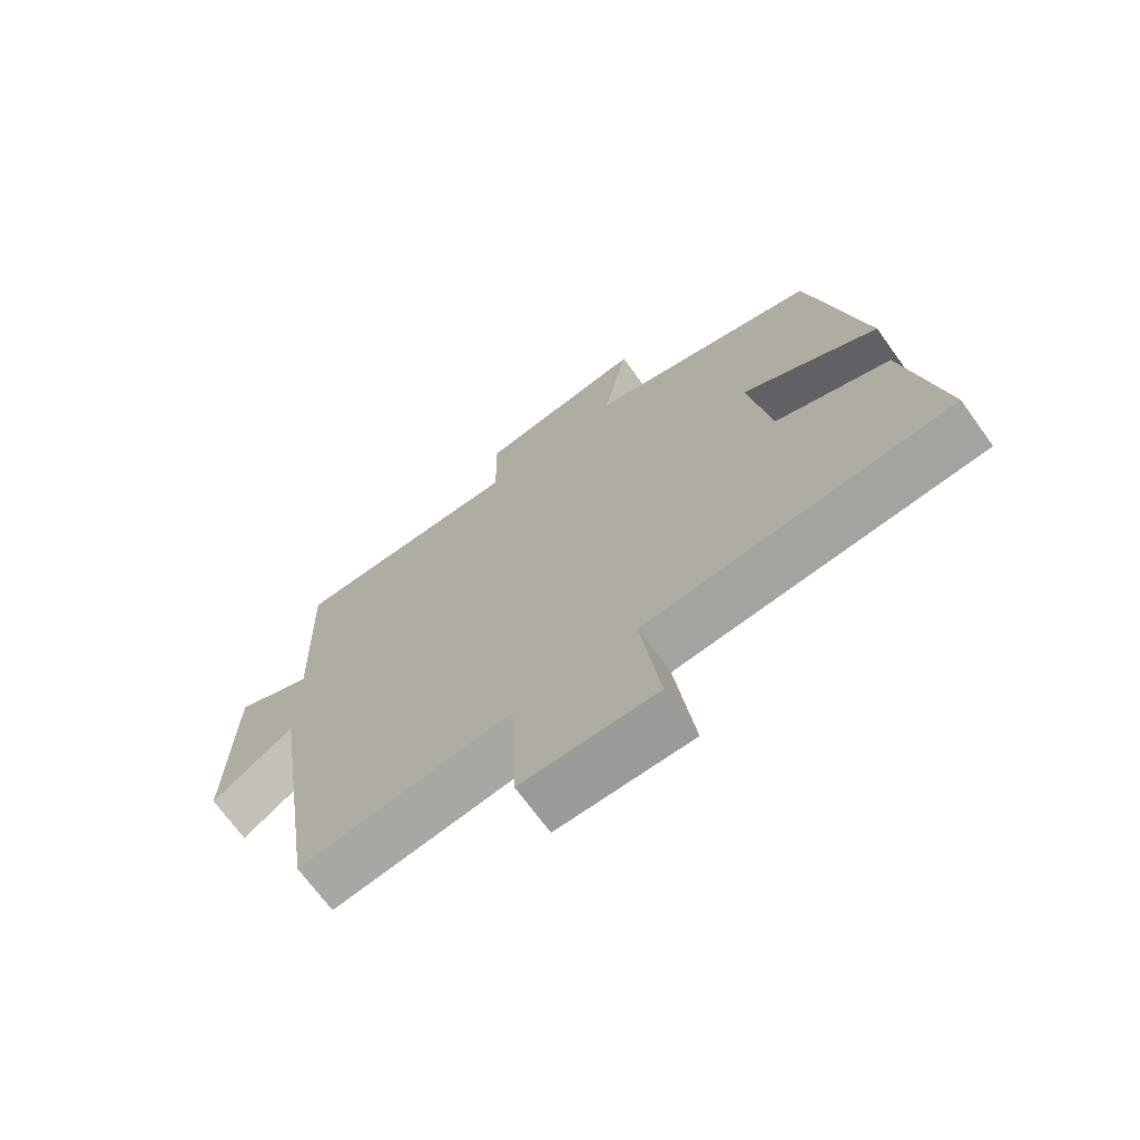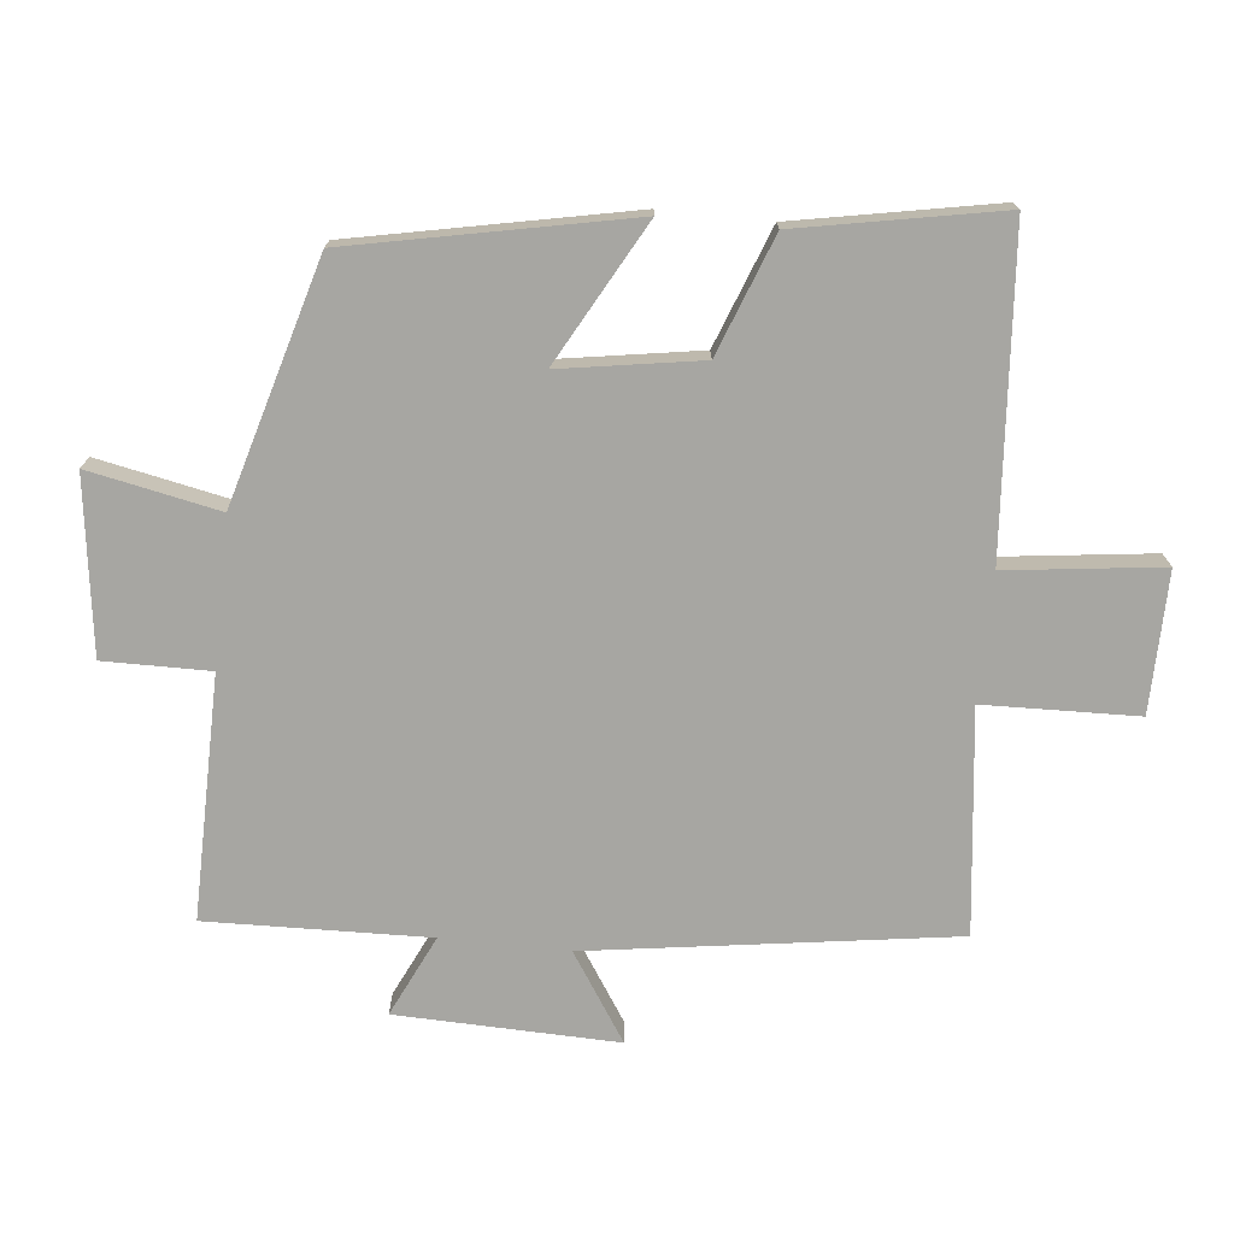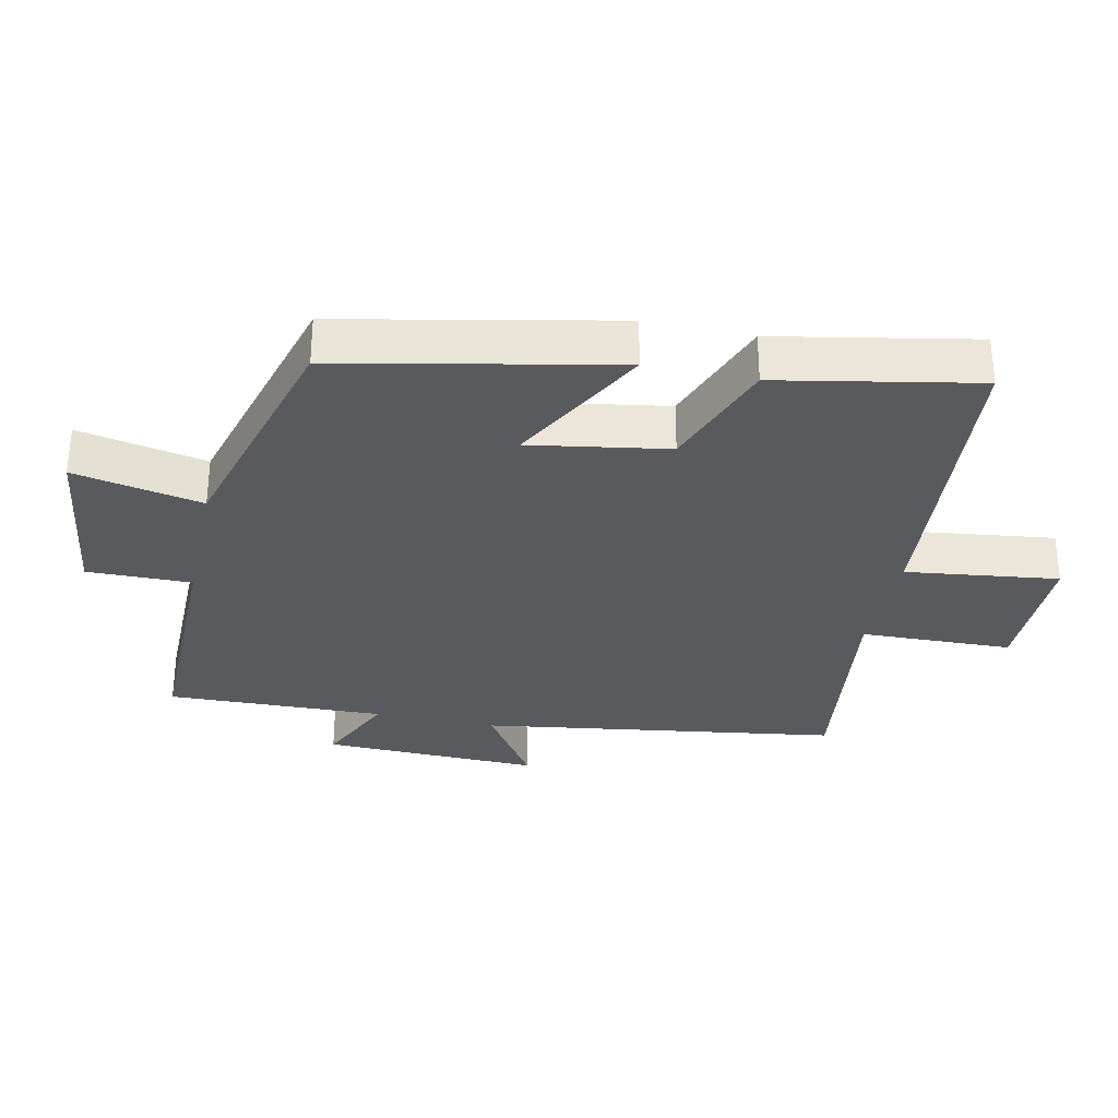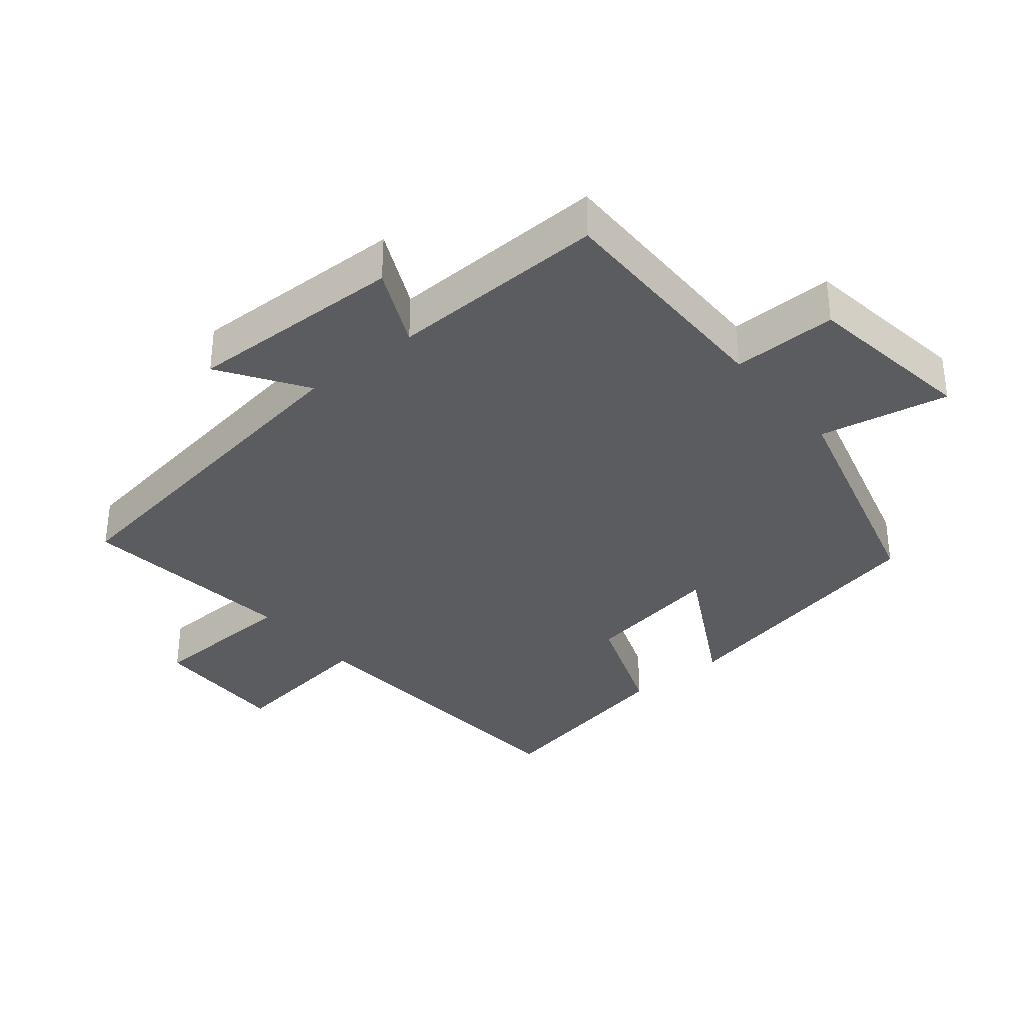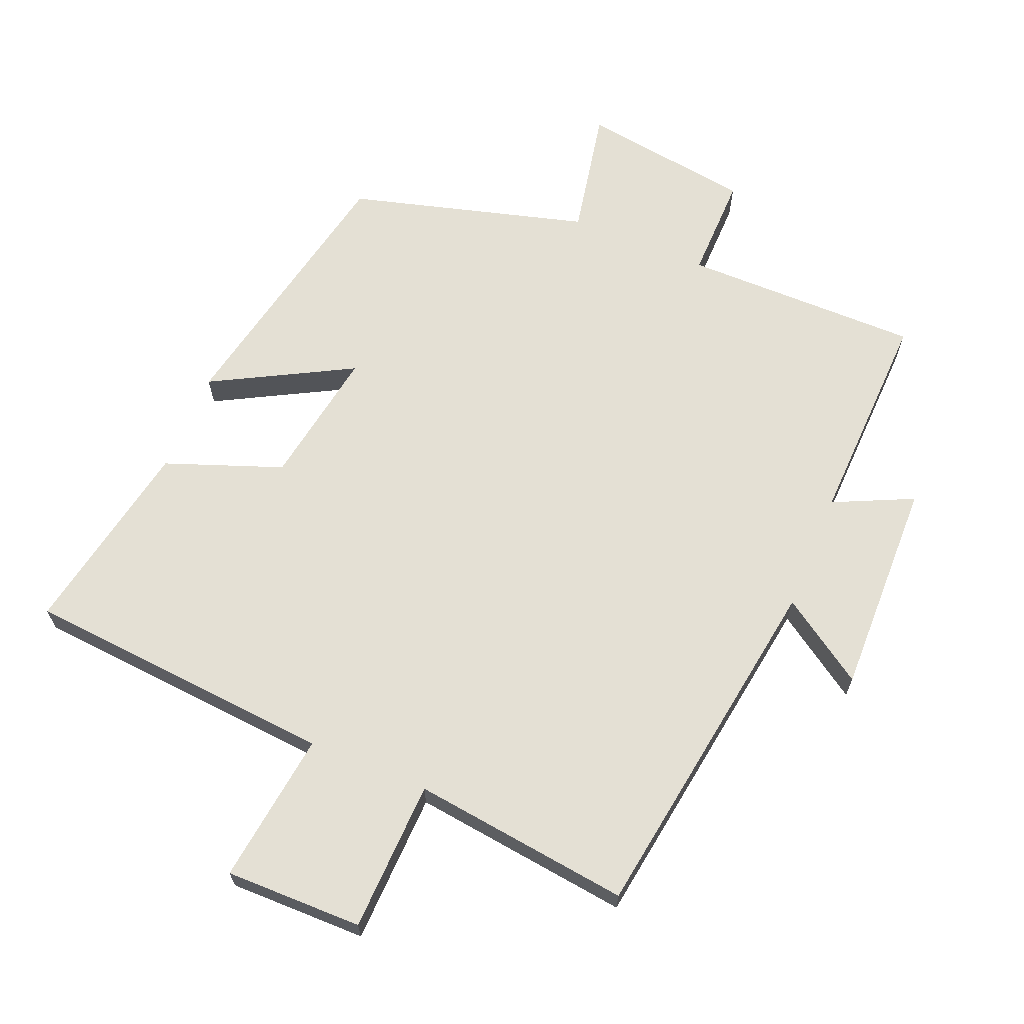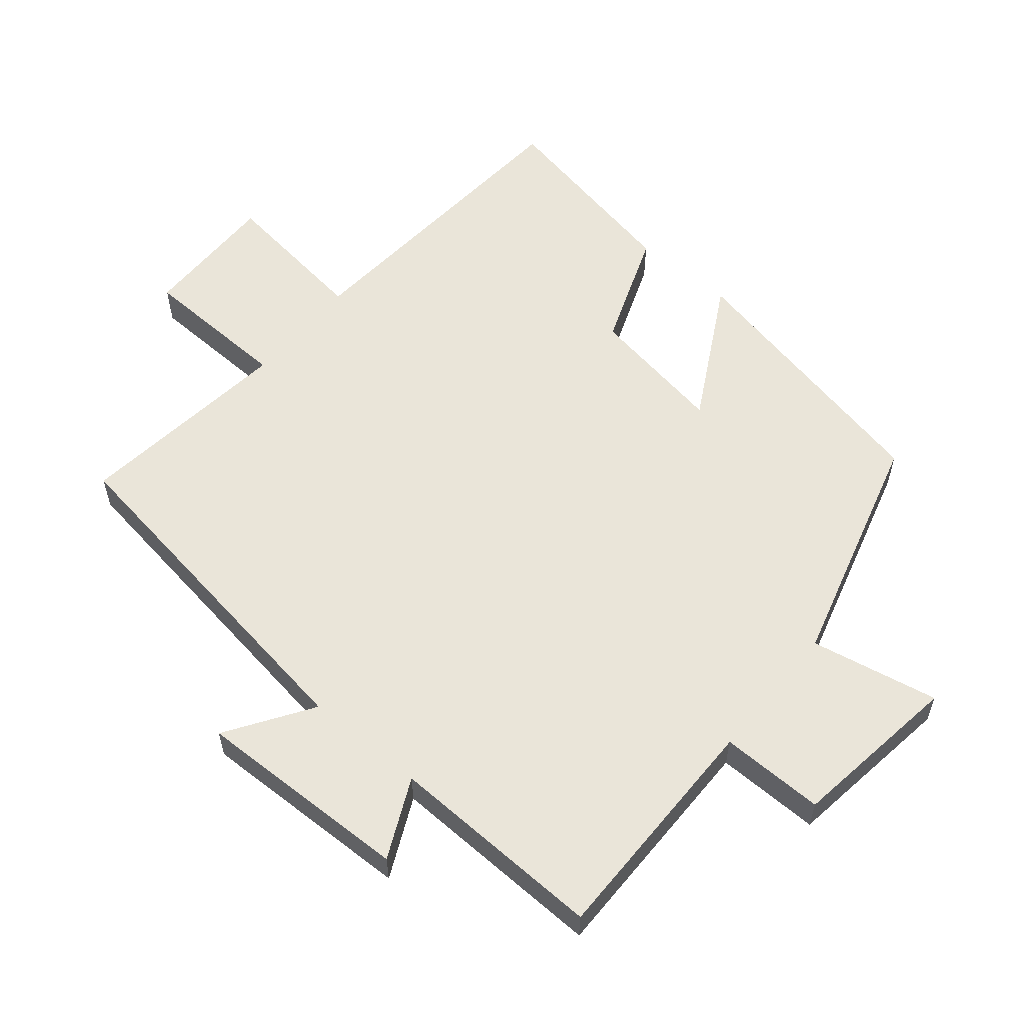
<metadata>
{"format":"obj","ext":"obj","renderer":"f3d","projection":"perspective","resolution":1024,"background":"white","views":[{"elev":-69.9,"azim":35.9,"up":"+Z"},{"elev":-74.0,"azim":83.9,"up":"+Y"},{"elev":-31.7,"azim":77.9,"up":"+Y"},{"elev":-34.6,"azim":-50.6,"up":"+Y"},{"elev":66.0,"azim":-157.4,"up":"+Y"},{"elev":57.9,"azim":-50.3,"up":"+Y"}]}
</metadata>
<code>
v 0.416 0.07 0.401
v 0.5 0.07 -0.008
v 0.292 0.07 0.105
v 0.326 0.07 -0.101
v 0.5 0.07 -0.166
v 0.557 0.07 -0.463
v 0.09 0.07 -0.5
v 0.119 0.07 -0.728
v -0.087 0.07 -0.726
v -0.094 0.07 -0.5
v -0.421 0.07 -0.54
v -0.5 0.07 -0.007
v -0.627 0.07 -0.091
v -0.619 0.07 0.233
v -0.5 0.07 0.177
v -0.51 0.07 0.502
v -0.155 0.07 0.5
v -0.157 0.07 0.656
v 0.099 0.07 0.692
v 0.061 0.07 0.5
v 0.416 0 0.401
v 0.5 0 -0.008
v 0.292 0 0.105
v 0.326 0 -0.101
v 0.5 0 -0.166
v 0.557 0 -0.463
v 0.09 0 -0.5
v 0.119 0 -0.728
v -0.087 0 -0.726
v -0.094 0 -0.5
v -0.421 0 -0.54
v -0.5 0 -0.007
v -0.627 0 -0.091
v -0.619 0 0.233
v -0.5 0 0.177
v -0.51 0 0.502
v -0.155 0 0.5
v -0.157 0 0.656
v 0.099 0 0.692
v 0.061 0 0.5
f 17 18 19 20
f 17 20 1 2
f 15 16 17
f 12 13 14 15
f 10 11 12 15
f 10 15 17
f 7 8 9 10
f 4 5 6 7
f 3 4 7 10
f 17 2 3
f 3 10 17
f 40 39 38 37
f 22 21 40 37
f 37 36 35
f 35 34 33 32
f 35 32 31 30
f 37 35 30
f 30 29 28 27
f 27 26 25 24
f 30 27 24 23
f 23 22 37
f 37 30 23
f 1 21 22 2
f 2 22 23 3
f 3 23 24 4
f 4 24 25 5
f 5 25 26 6
f 6 26 27 7
f 7 27 28 8
f 8 28 29 9
f 9 29 30 10
f 10 30 31 11
f 11 31 32 12
f 12 32 33 13
f 13 33 34 14
f 14 34 35 15
f 15 35 36 16
f 16 36 37 17
f 17 37 38 18
f 18 38 39 19
f 19 39 40 20
f 20 40 21 1

</code>
